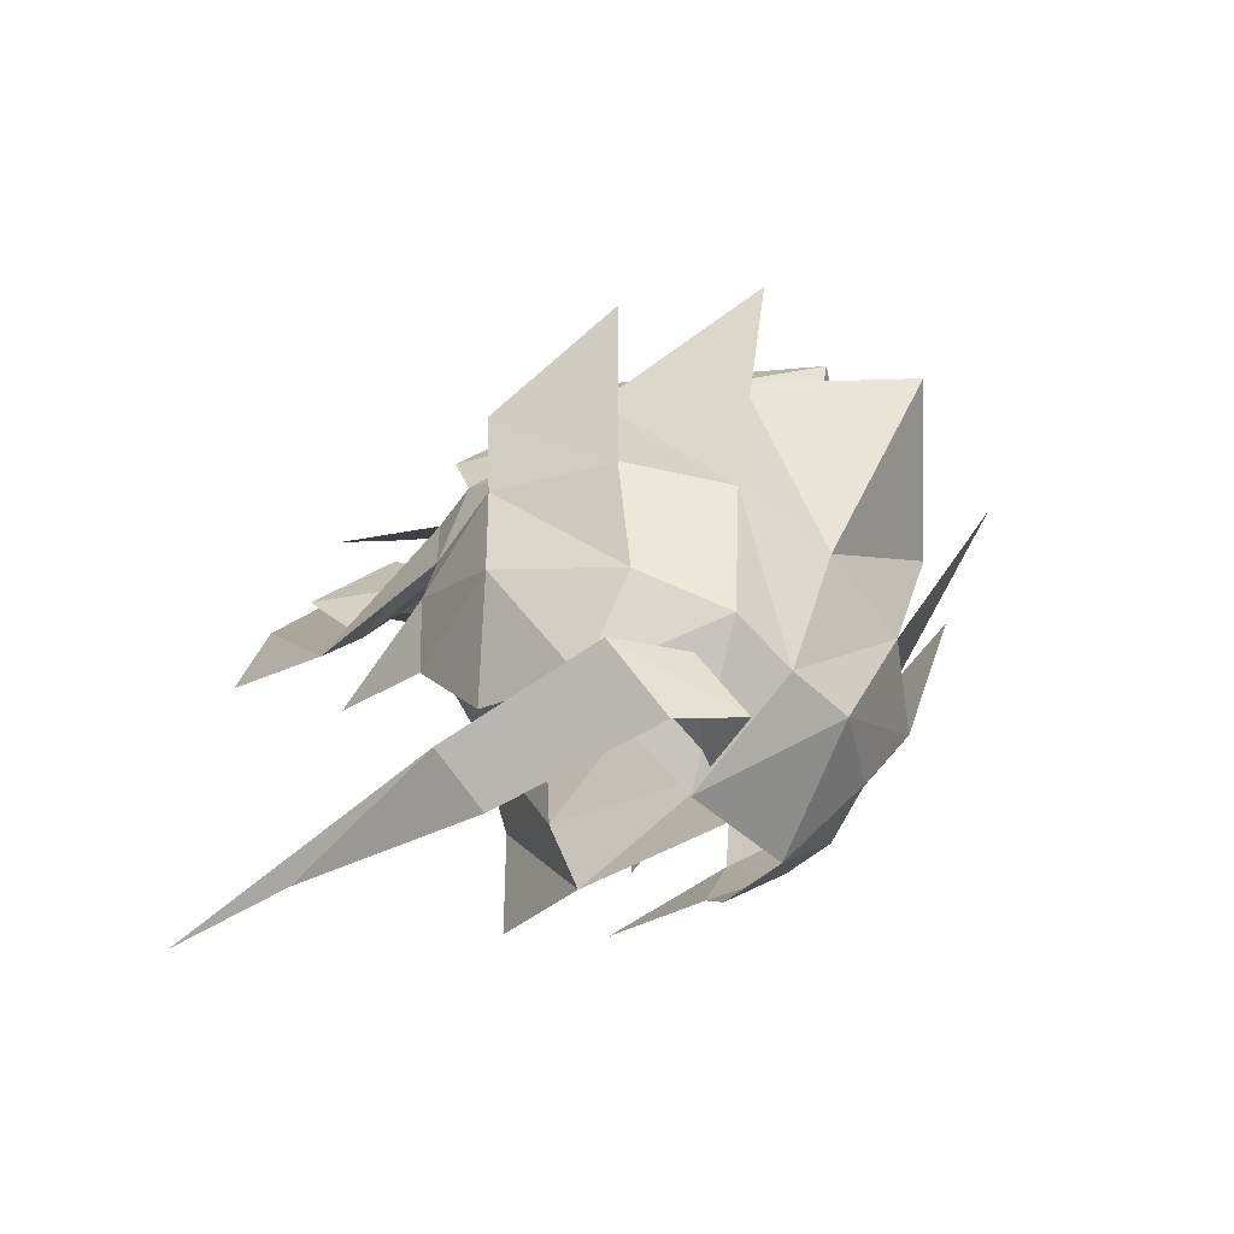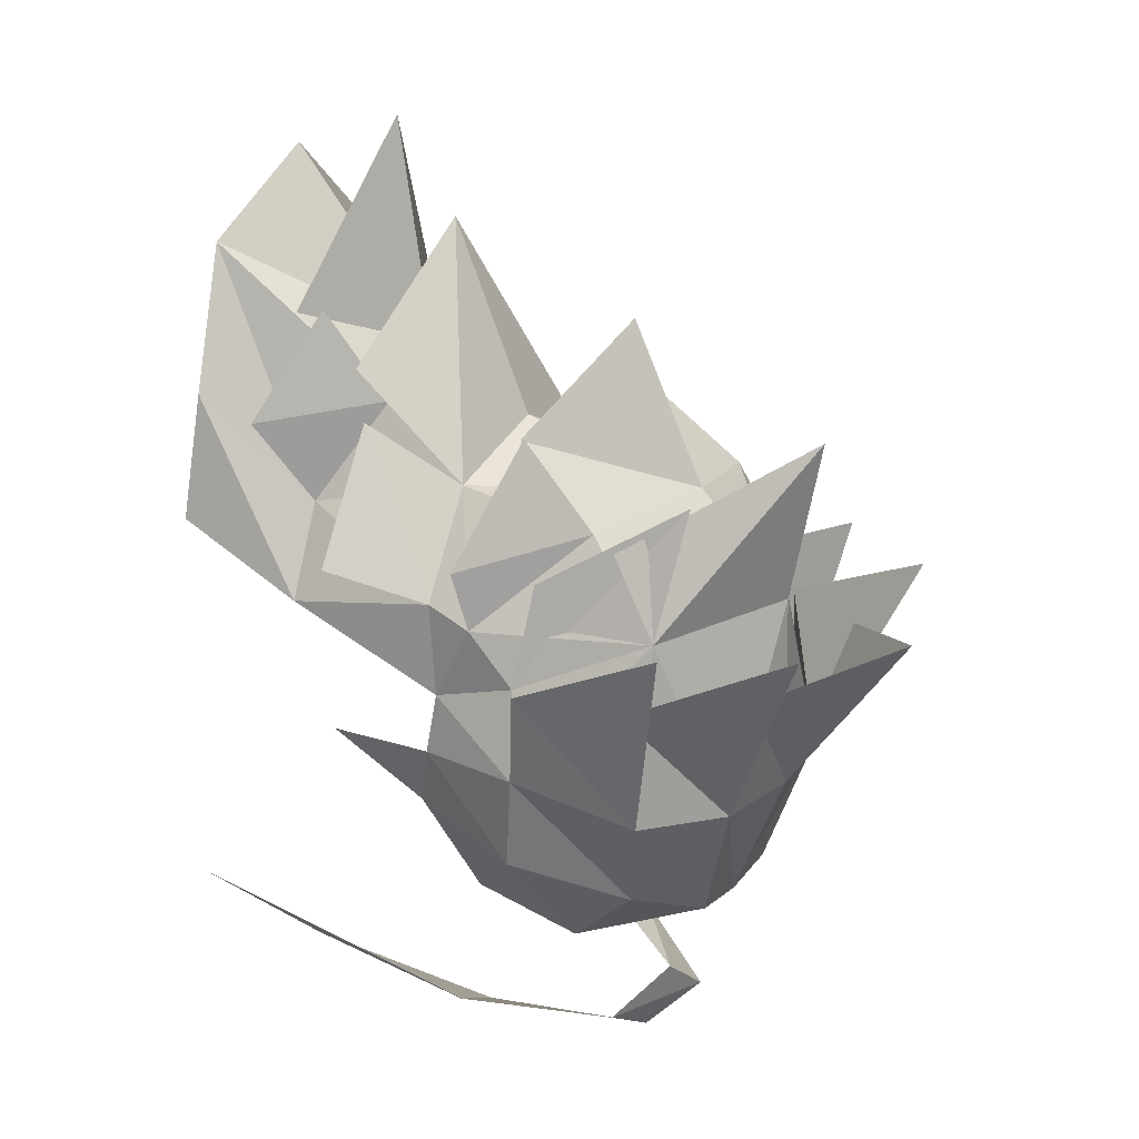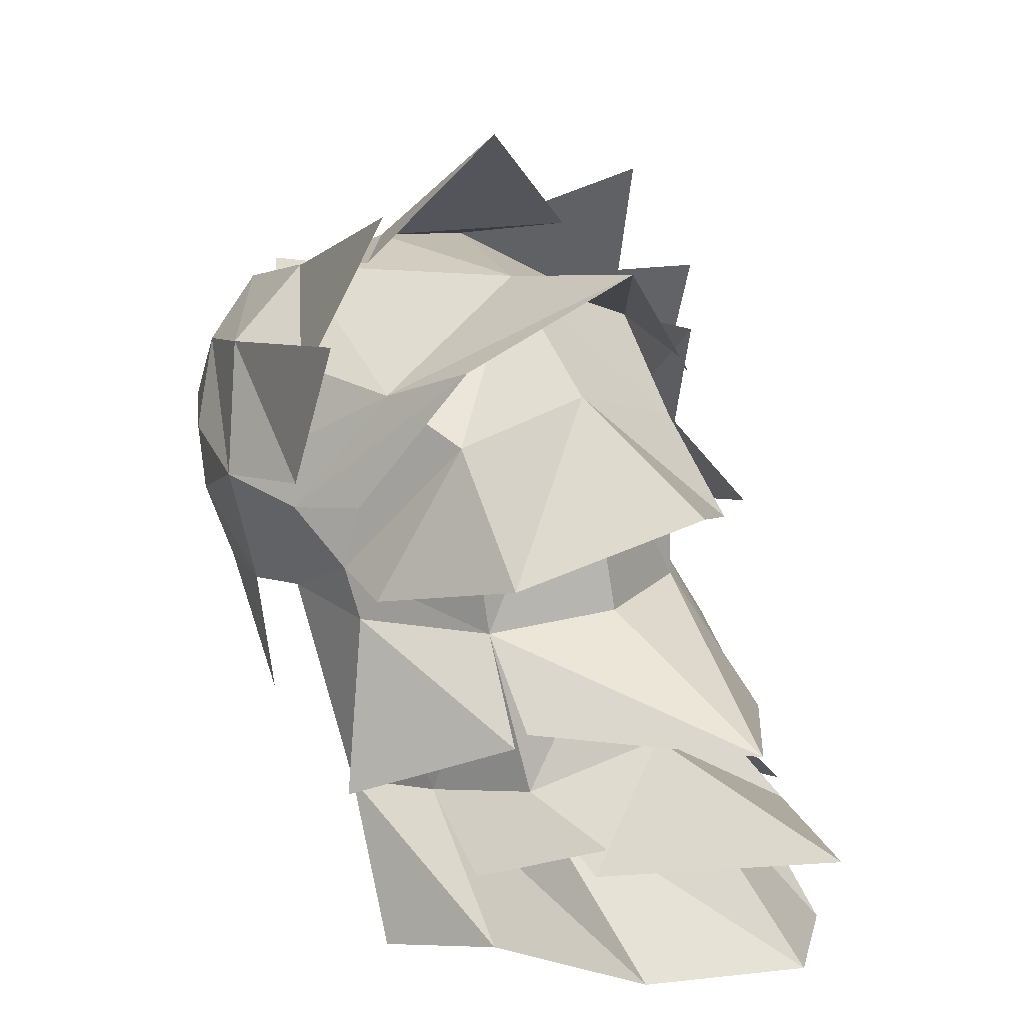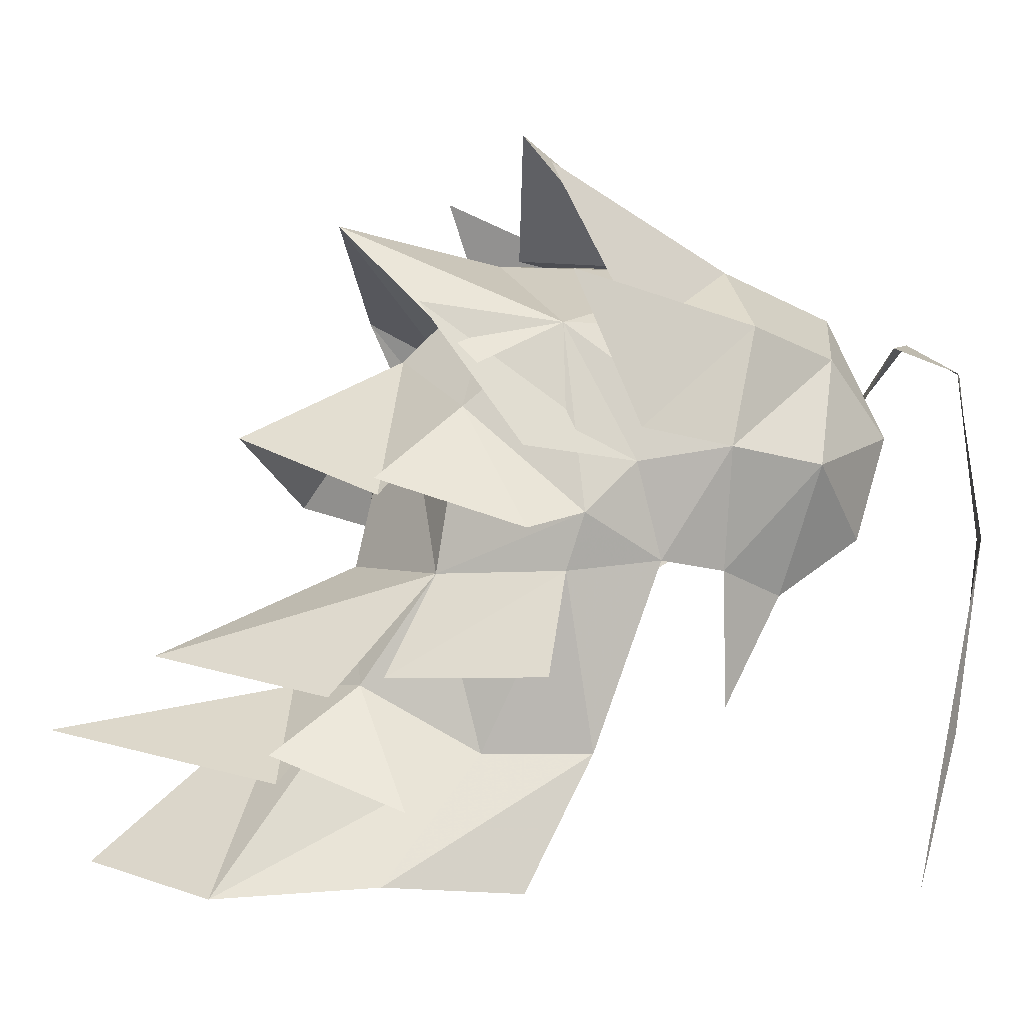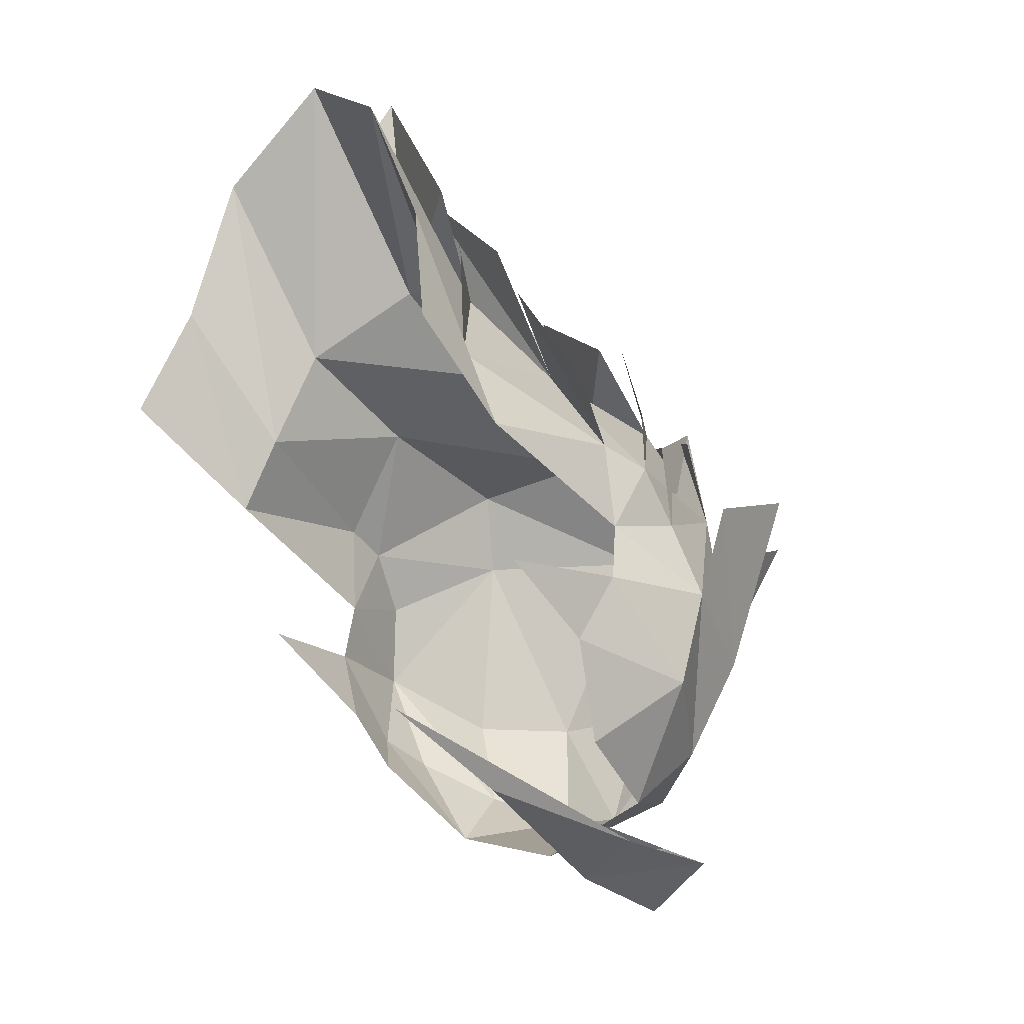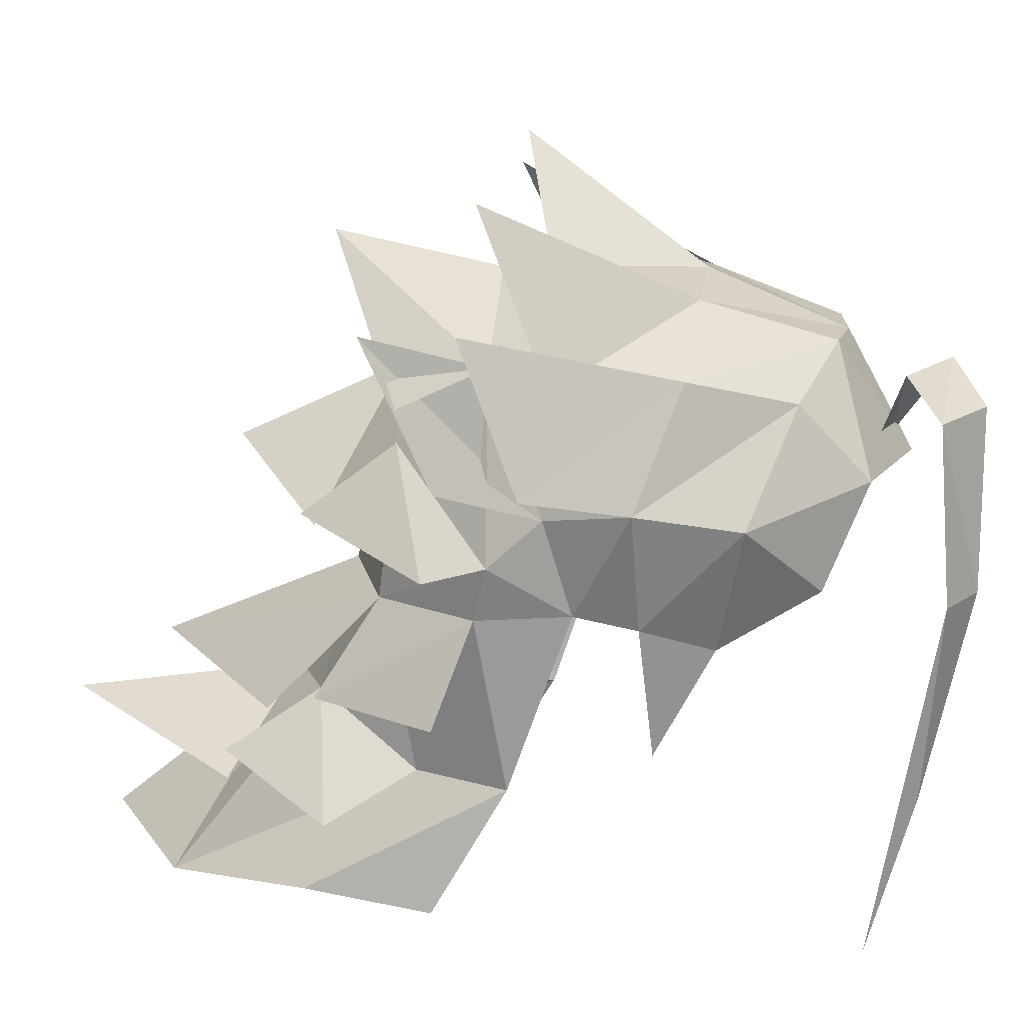
<metadata>
{"format":"obj","ext":"obj","renderer":"f3d","projection":"perspective","resolution":1024,"background":"white","views":[{"elev":-61.3,"azim":-46.1,"up":"+Y"},{"elev":19.9,"azim":-60.7,"up":"+Y"},{"elev":19.9,"azim":138.6,"up":"+Z"},{"elev":-0.9,"azim":-109.1,"up":"+Z"},{"elev":-22.6,"azim":-139.2,"up":"+Y"},{"elev":14.9,"azim":-81.9,"up":"+Z"}]}
</metadata>
<code>
g common_hair_male_2009
v -0.06427 -2.731 86.81
v -0.06428 -0.4669 87.74
v -1.795 -0.4535 87.5
v -1.228 -2.588 86.82
v -3.934 0.3642 84.57
v -3.631 -1.315 84.31
v -2.513 -2.038 86.06
v -3.228 -0.3438 86.5
v -2.368 3.955 79.79
v -2.056 4.59 82.59
v -1.572 5.685 80.84
v -2.368 3.955 79.79
v -3.114 2.365 79.8
v -3.266 2.872 82.64
v -0.06427 -3.807 84.84
v -0.0643 5.334 82.69
v -0.0643 6.363 80.77
v -2.368 3.955 79.79
v -1.572 5.685 80.84
v -1.996 8.177 77.66
v -2.964 5.738 77.86
v -0.0643 6.363 80.77
v -0.06431 9.634 78.08
v -2.182 -3.167 84.81
v -2.949 -0.8782 82.22
v -3.631 -1.315 84.31
v -3.405 0.2814 82.63
v -3.228 -0.3438 86.5
v -2.718 2.712 86.52
v -3.934 0.3642 84.57
v -3.338 1.315 82.79
v -3.485 2.641 83.54
v -3.465 1.772 84.33
v -2.546 -2.469 83.12
v -0.0643 2.852 87.67
v -0.0643 4.529 86.04
v -2.3 4.234 85.2
v -2.718 2.712 86.52
v -3.485 2.641 83.54
v -3.465 1.772 84.33
v -0.0643 2.852 87.67
v -1.795 -0.4535 87.5
v -0.06428 -0.4669 87.74
v -2.056 4.59 82.59
v -2.3 4.234 85.2
v -0.0643 4.529 86.04
v -0.0643 5.334 82.69
v -3.485 2.641 83.54
v -0.0643 2.446 89.88
v -2.134 1.792 88.02
v -2.683 2.898 89.04
v -3.422 1.69 86.3
v -3.962 3.01 87.23
v -4.308 2.033 84.82
v -0.06431 5.623 88.22
v -2.8 4.156 85.84
v -0.06431 7.277 84.75
v -2.254 5.599 83.81
v -2.551 5.739 84.06
v -3.624 3.637 83.3
v -0.06431 8.636 81.28
v -2.344 6.407 80.71
v -2.971 0.07476 80.45
v -3.266 2.872 82.64
v -2.584 5.581 81
v -4.012 3.426 81.04
v -0.06432 10.27 80.15
v -2.143 7.171 79.39
v -2.964 5.738 77.86
v -3.32 3.569 77.71
v -3.266 2.872 82.64
v -1.976 7.237 79.82
v -3.007 5.375 78.98
v -3.465 1.772 84.33
v -2.098 4.885 86.84
v -3.119 3.522 84.57
v 1.667 -0.4535 87.5
v 1.1 -2.588 86.82
v 3.129 -1.462 84.79
v 3.809 0.3642 84.57
v 2.385 -2.038 86.06
v 3.099 -0.3438 86.5
v 1.928 4.59 82.59
v 2.239 3.54 79.61
v 1.685 5.285 80.03
v 2.981 2.37 79.6
v 2.239 3.54 79.61
v 3.137 2.872 82.64
v 1.685 5.285 80.03
v 2.239 3.54 79.61
v 1.867 8.157 77.88
v 2.835 5.738 77.86
v 1.963 -3.165 84.74
v 3.228 -1.172 83.82
v 2.821 -1.031 82.55
v 3.276 0.2814 82.63
v 2.605 2.976 86.24
v 3.099 -0.3438 86.5
v 3.809 0.3642 84.57
v 3.209 1.315 82.79
v 3.255 2.643 83.47
v 3.557 1.773 84.32
v 2.53 -1.965 83.14
v 2.229 4.3 85.63
v 2.605 2.976 86.24
v 3.255 2.643 83.47
v 3.557 1.773 84.32
v 1.667 -0.4535 87.5
v 2.229 4.3 85.63
v 1.928 4.59 82.59
v 3.255 2.643 83.47
v 2.006 1.792 88.02
v 3.294 1.69 86.3
v 2.555 2.898 89.04
v 3.708 2.033 84.82
v 3.688 3.01 87.23
v 2.219 4.442 86.86
v 2.274 5.607 83.67
v 3.394 3.639 83.23
v 2.274 5.607 83.67
v 2.216 5.811 81.37
v 2.842 0.07478 80.45
v 3.137 2.872 82.64
v 3.878 3.425 80.01
v 2.456 5.794 81.19
v 2.015 7.171 79.39
v 3.423 3.758 77.29
v 2.835 5.738 77.86
v 3.137 2.872 82.64
v 2.878 5.375 78.98
v 1.847 7.237 79.82
v 3.557 1.773 84.32
v 3.246 3.025 84.56
v 2.219 4.442 86.86
v -0.6931 -4.38 86.51
v -1.619 -3.644 86.37
v -2.823 -4.182 85.88
v -1.64 -4.883 85.93
v -3.273 -4.359 83.15
v -2.954 -4.06 79.94
v -2.271 -4.849 83.14
v -0.04719 -3.481 85.12
v -0.8885 -3.223 85.12
v -3.135 -3.313 77.45
v 3.228 -1.172 83.82
f 1 2 3
f 3 4 1
f 5 6 7
f 7 8 5
f 9 10 11
f 12 13 14
f 15 1 4
f 11 10 16
f 16 17 11
f 18 19 20
f 20 21 18
f 20 22 23
f 22 20 19
f 8 7 4
f 4 3 8
f 7 6 24
f 25 26 27
f 28 29 30
f 14 13 31
f 5 31 27
f 27 26 5
f 32 31 33
f 34 26 25
f 35 36 37
f 38 37 39
f 38 35 37
f 40 38 39
f 41 42 43
f 4 7 24
f 24 15 4
f 42 41 29
f 29 28 42
f 44 45 46
f 46 47 44
f 44 48 45
f 49 50 2
f 3 2 50
f 51 52 3
f 8 3 52
f 53 54 8
f 5 8 54
f 55 56 29
f 29 41 55
f 57 58 36
f 37 36 58
f 59 60 37
f 39 37 60
f 61 62 44
f 44 47 61
f 25 27 63
f 32 14 31
f 44 64 48
f 65 66 64
f 64 44 65
f 67 68 17
f 11 17 68
f 69 70 13
f 13 12 69
f 71 10 9
f 72 73 11
f 9 11 73
f 33 31 5
f 30 29 74
f 75 76 74
f 74 29 75
f 2 1 77
f 78 77 1
f 79 80 81
f 82 81 80
f 83 84 85
f 86 87 88
f 1 15 78
f 83 85 16
f 17 16 85
f 89 90 91
f 92 91 90
f 22 89 23
f 91 23 89
f 81 82 78
f 77 78 82
f 79 81 93
f 94 95 96
f 97 98 99
f 86 88 100
f 100 80 96
f 94 96 80
f 100 101 102
f 94 103 95
f 36 35 104
f 104 105 106
f 35 105 104
f 105 107 106
f 108 41 43
f 81 78 93
f 15 93 78
f 41 108 97
f 98 97 108
f 109 110 46
f 47 46 110
f 111 110 109
f 112 49 2
f 2 77 112
f 113 114 77
f 77 82 113
f 115 116 82
f 82 80 115
f 117 55 97
f 41 97 55
f 118 57 36
f 36 104 118
f 119 120 104
f 104 106 119
f 121 61 110
f 47 110 61
f 96 95 122
f 88 101 100
f 123 110 111
f 124 125 123
f 110 123 125
f 126 67 17
f 17 85 126
f 127 128 86
f 87 86 128
f 83 129 84
f 130 131 85
f 85 84 130
f 100 102 80
f 97 99 132
f 133 134 132
f 97 132 134
f 135 136 137
f 137 138 135
f 139 140 141
f 142 136 135
f 136 142 143
f 139 144 140
f 137 139 141
f 141 138 137
f 24 6 34
f 79 93 145
f 145 80 79
f 145 93 103

</code>
